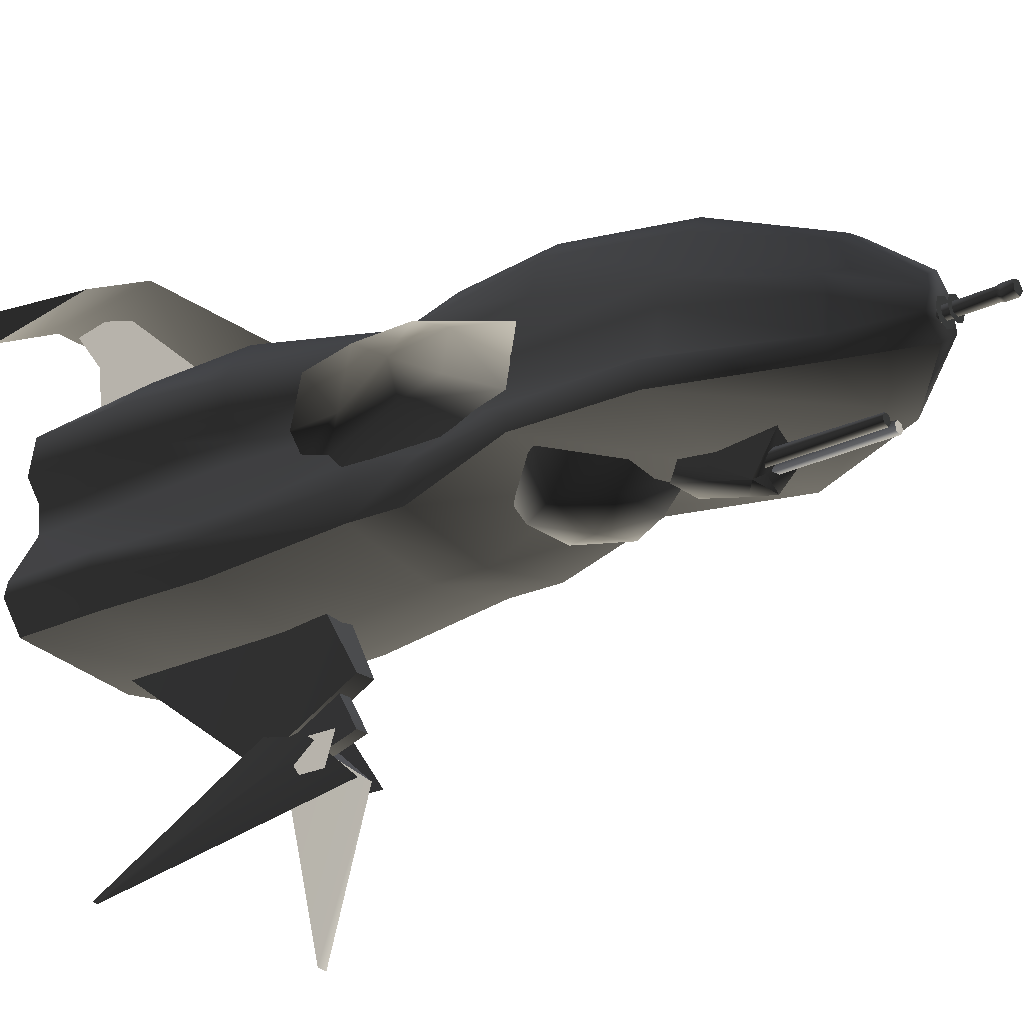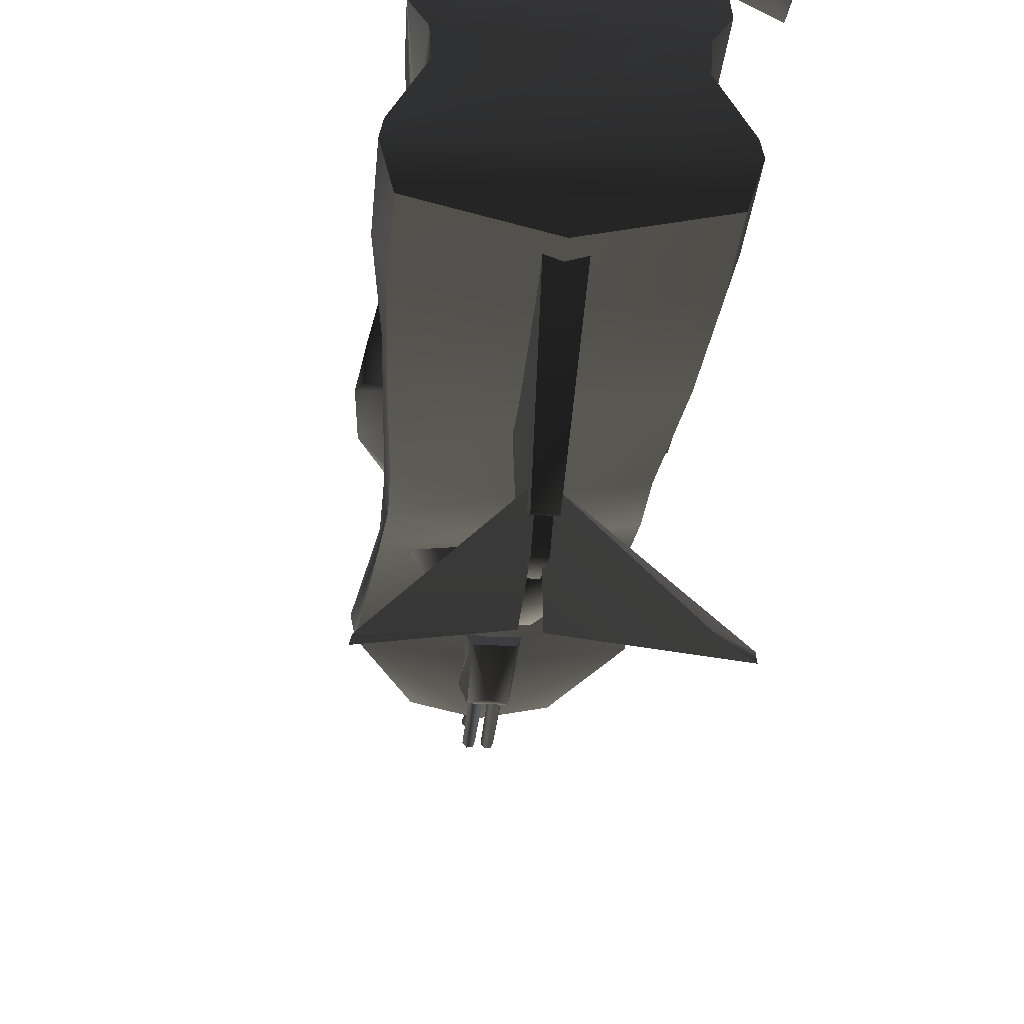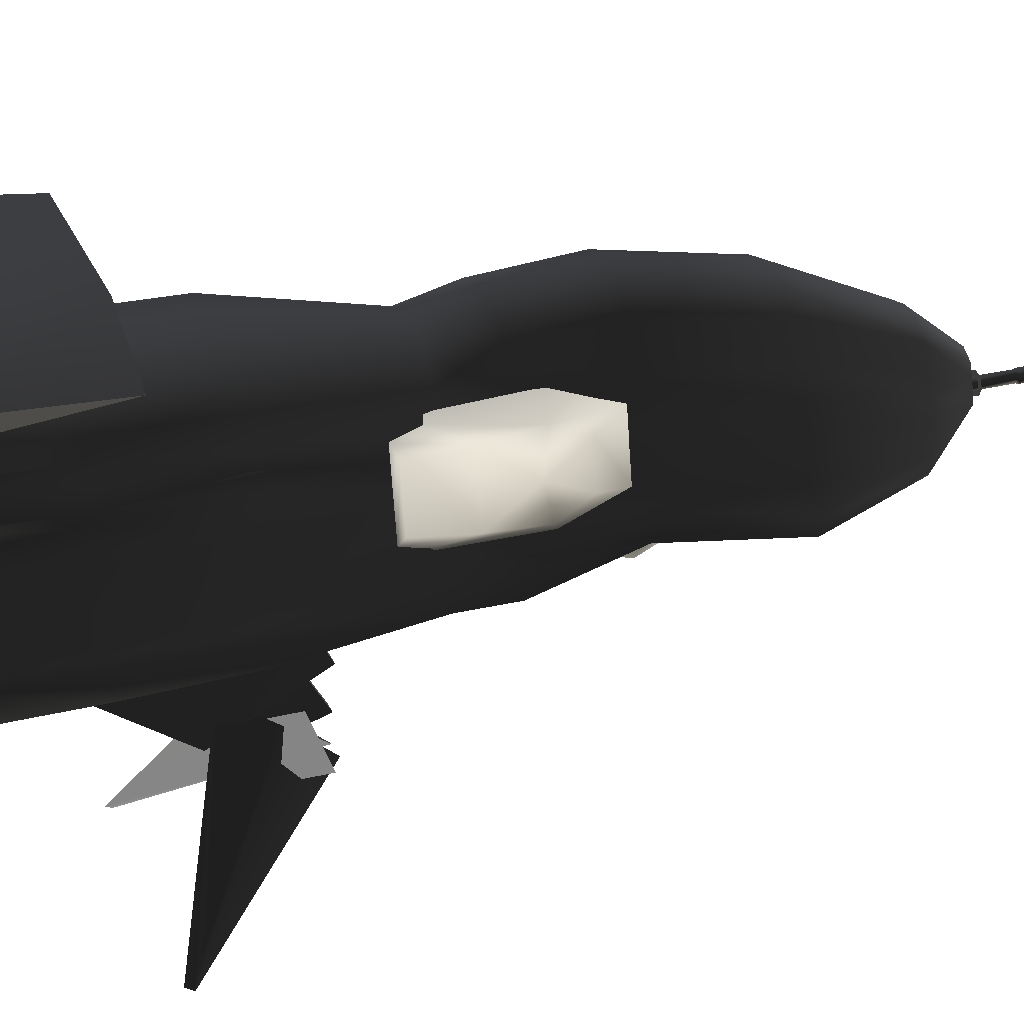
<metadata>
{"format":"obj","ext":"obj","renderer":"f3d","projection":"perspective","resolution":1024,"background":"white","views":[{"elev":-23.9,"azim":-50.8,"up":"+Y"},{"elev":-31.1,"azim":175.0,"up":"+Y"},{"elev":28.4,"azim":-110.4,"up":"+Y"}]}
</metadata>
<code>
v  -0.2083 0.03329 3.537
v  0.2083 0.03329 3.537
v  0.1788 0.1851 3.537
v  0.1262 0.3006 3.537
v  0.001244 -0.1112 3.537
v  -0.1604 0.224 3.537
v  -0.119 0.3376 3.537
v  0.000394 0.4097 3.537
v  1.03 -0.5893 -3.953
v  -1.03 -0.5893 -3.953
v  -1.133 -0.2691 -4.054
v  1.133 -0.2691 -4.054
v  -1.104 -0.1263 -4.054
v  -0.8376 0.3436 -4.054
v  0.008699 -0.7707 -3.852
v  -0.8507 0.5974 -4.054
v  1.104 -0.1263 -4.054
v  0.8376 0.3436 -4.054
v  -0.9891 0.7947 -4.054
v  -0.9554 1.139 -4.025
v  0.9554 1.139 -4.025
v  0.9891 0.7947 -4.054
v  0.8507 0.5974 -4.054
v  -0.612 1.416 -3.923
v  0.612 1.416 -3.923
v  0.003036 1.497 -3.873
v  0.003036 1.543 -3.116
v  0.612 1.461 -3.116
v  0.6021 1.451 -2.05
v  0.9554 1.139 -3.116
v  0.002987 1.529 -2.05
v  0.8768 1.061 -2.05
v  0.821 0.791 -2.05
v  0.3092 1.274 -0.75
v  0.5971 1.031 -0.7495
v  0.001534 1.339 -0.75
v  0.5447 1.15 -0.2258
v  0.7015 0.7325 -0.7129
v  0.3298 1.394 -0.2258
v  0.529 1.273 0.6919
v  0.6008 0.8869 -0.1469
v  0.3203 1.474 0.6919
v  0.6416 0.9268 0.6919
v  0.2847 1.267 1.909
v  0.4702 1.075 1.909
v  0.6655 0.7375 0.4626
v  0.643 0.5688 -0.7129
v  0.5703 0.7674 1.909
v  0.1958 0.787 3.016
v  0.3233 0.6768 3.016
v  0.7375 0.5992 1.909
v  0.3921 0.4653 3.016
v  0.001114 0.8323 3.016
v  -0.1958 0.787 3.016
v  0.00162 1.333 1.909
v  0.001822 1.549 0.6919
v  0.507 0.3496 3.016
v  0.5553 0.1844 3.016
v  0.8077 0.3588 1.909
v  0.5748 -0.1164 3.016
v  0.5444 -0.2915 3.016
v  0.8499 -0.02091 1.909
v  0.8268 0.04385 0.4626
v  1.07 -0.1363 1.909
v  0.9055 -0.0899 0.6919
v  1.031 -0.3334 1.909
v  0.901 -0.2189 0.6919
v  0.9149 -0.2234 -0.2258
v  0.8813 -0.4969 -0.2258
v  0.894 -0.4841 -0.7495
v  0.9798 -0.5901 -2.05
v  1.03 -0.5893 -3.116
v  1.017 -0.2743 -2.05
v  0.9282 -0.2049 -0.7495
v  0.8086 -0.09147 -0.148
v  1.133 -0.2691 -3.116
v  0.9909 -0.1313 -2.05
v  0.8153 0.02824 -0.7117
v  0.7045 0.3447 -0.7129
v  1.104 -0.1263 -3.116
v  0.8547 0.3435 -2.05
v  0.8376 0.3436 -3.116
v  0.7089 0.6038 -2.05
v  0.8507 0.5974 -3.116
v  0.8863 0.7947 -3.116
v  0.7206 0.3453 -0.1468
v  0.001636 1.464 -0.2258
v  -0.6008 0.8869 -0.1469
v  -0.5447 1.15 -0.2258
v  -0.5971 1.031 -0.7495
v  -0.7015 0.7325 -0.7129
v  -0.8768 1.061 -2.05
v  -0.3092 1.274 -0.75
v  -0.6021 1.451 -2.05
v  -0.643 0.5688 -0.7129
v  -0.6416 0.9268 0.6919
v  -0.821 0.791 -2.05
v  -0.9554 1.139 -3.116
v  -0.612 1.461 -3.116
v  -0.9891 0.7947 -3.116
v  -0.8507 0.5974 -3.116
v  -0.7089 0.6038 -2.05
v  -0.8376 0.3436 -3.116
v  -0.8547 0.3435 -2.05
v  -0.7045 0.3447 -0.7129
v  -0.9909 -0.1313 -2.05
v  -1.104 -0.1263 -3.116
v  -0.9282 -0.2049 -0.7495
v  -1.017 -0.2743 -2.05
v  -0.8175 0.02882 -0.7121
v  -0.8107 -0.09057 -0.1477
v  -0.9149 -0.2234 -0.2258
v  -0.894 -0.4841 -0.7495
v  -1.133 -0.2691 -3.116
v  -1.03 -0.5893 -3.116
v  -0.9798 -0.5901 -2.05
v  -0.8813 -0.4969 -0.2258
v  -0.901 -0.2189 0.6919
v  -1.031 -0.3334 1.909
v  -0.9055 -0.0899 0.6919
v  -0.8223 0.04237 0.4627
v  -1.07 -0.1363 1.909
v  -0.5444 -0.2915 3.016
v  -0.8499 -0.02091 1.909
v  -0.5748 -0.1164 3.016
v  -0.8077 0.3588 1.909
v  -0.5553 0.1844 3.016
v  -0.507 0.3496 3.016
v  -0.7375 0.5992 1.909
v  -0.5703 0.7674 1.909
v  -0.3921 0.4653 3.016
v  -0.4702 1.075 1.909
v  -0.529 1.273 0.6919
v  -0.3203 1.474 0.6919
v  -0.3298 1.394 -0.2258
v  -0.3233 0.6768 3.016
v  -0.2847 1.267 1.909
v  0.005066 -0.4105 3.016
v  0.007369 -0.5064 1.909
v  0.00829 -0.3116 0.6919
v  0.007443 -0.6652 -0.2258
v  0.006839 -0.6524 -0.7495
v  0.008276 -0.772 -2.05
v  0.008699 -0.7707 -3.116
v  0.2379 -0.5699 0.3366
v  0.4764 -0.5699 0.7497
v  -0.000547 -0.6754 0.7497
v  -0.239 -0.5699 1.163
v  -0.4775 -0.5699 0.7497
v  0.2379 -0.5699 1.163
v  -0.239 -0.5699 0.3366
v  0.3367 -0.2553 0.1655
v  0.674 -0.2553 0.7497
v  -0.3378 -0.2553 0.1655
v  -0.6751 -0.2553 0.7497
v  -0.3378 -0.2553 1.334
v  0.3367 -0.2553 1.334
v  -0.213 -0.4139 1.616
v  -0.1641 -0.5677 1.504
v  -0.1553 -0.7251 2.156
v  -0.213 -0.4007 2.431
v  0.213 -0.4007 2.431
v  0.008462 -0.6252 2.159
v  0.1559 -0.7251 2.156
v  0.1641 -0.5677 1.504
v  0.213 -0.4139 1.616
v  0 -0.7588 2.021
v  -0.1305 -0.5554 2.121
v  -0.1223 -0.5565 3.144
v  -0.09163 -0.5166 3.144
v  -0.09478 -0.509 2.121
v  -0.03674 -0.5167 2.121
v  -0.04177 -0.5232 3.144
v  -0.02257 -0.5697 3.144
v  -0.01439 -0.5708 2.121
v  -0.05323 -0.6096 3.144
v  -0.05009 -0.6172 2.121
v  -0.1081 -0.6095 2.121
v  -0.1031 -0.6029 3.144
v  0.05588 -0.5156 3.144
v  0.05317 -0.5078 2.121
v  0.01492 -0.5521 2.121
v  0.02302 -0.5537 3.144
v  0.03957 -0.6012 3.144
v  0.03418 -0.6074 2.121
v  0.0917 -0.6184 2.121
v  0.08898 -0.6106 3.144
v  0.1299 -0.574 2.121
v  0.1218 -0.5725 3.144
v  0.1053 -0.525 3.144
v  0.1107 -0.5187 2.121
v  -0.6115 1.79 -3.728
v  -0.766 2.215 -3.969
v  -0.6984 2.029 -3.282
v  -0.457 1.366 -2.575
v  -0.457 1.366 -3.838
v  0.6984 2.029 -3.282
v  0.766 2.215 -3.969
v  0.6115 1.79 -3.728
v  0.457 1.366 -3.838
v  0.457 1.366 -2.575
v  -0.8788 2.184 -2.906
v  -0.878 2.063 -3.95
v  0.878 2.063 -3.95
v  0.8788 2.184 -2.906
v  1.536 1.698 -3.92
v  -1.552 1.815 -2.876
v  -1.536 1.698 -3.92
v  -1.662 1.915 -4.049
v  -0.8788 2.312 -4.082
v  0.8788 2.312 -4.082
v  1.552 1.815 -2.876
v  1.662 1.915 -4.049
v  -0.09246 -1.721 -2.323
v  -0.09246 -1.214 -1.349
v  -0.1491 -0.5996 -1.676
v  -0.1491 -0.5996 -3.854
v  0.09246 -1.214 -1.349
v  0.09246 -1.721 -2.323
v  0.1491 -0.5996 -3.854
v  0.1491 -0.5996 -1.676
v  -0.05999 -1.102 -2.999
v  -0.05999 -0.7767 -1.85
v  0.05999 -0.7767 -1.85
v  0.05999 -1.102 -2.999
v  0.05999 -1.824 -1.982
v  0.05999 -1.63 -1.37
v  -0.05999 -1.63 -1.37
v  -0.05999 -1.824 -1.982
v  0.3123 -1.971 -1.685
v  0.3133 -1.973 -1.436
v  -0.04025 -1.407 -1.633
v  0.07056 -1.584 -2.111
v  0.00641 -1.365 -2.197
v  -0.07753 -2.001 -1.331
v  -1.181 -2.917 -2.742
v  -1.159 -2.881 -2.814
v  -0.1006 -1.639 -1.744
v  -0.01288 -1.364 -2.213
v  0.08326 -1.992 -1.343
v  0.1001 -1.634 -1.759
v  1.179 -2.914 -2.757
v  1.158 -2.876 -2.827
v  0.04503 -1.407 -1.633
v  -0.3085 -1.973 -1.436
v  -0.3075 -1.971 -1.685
v  -0.06577 -1.584 -2.111
v  0 -0.818 -3.81
v  0.07495 -0.818 -3.735
v  0 -0.893 -3.735
v  0 -0.7431 -3.735
v  -0.07495 -0.818 -3.735
v  0 -0.818 -3.66
v  -1.565 1.683 -2.892
v  -1.565 1.683 -2.892
v  -1.565 1.683 -2.892
v  -1.565 1.683 -2.892
v  -1.565 1.683 -2.892
v  -1.565 1.683 -2.892
v  1.565 1.683 -2.892
v  1.565 1.683 -2.892
v  1.565 1.683 -2.892
v  1.565 1.683 -2.892
v  1.565 1.683 -2.892
v  1.565 1.683 -2.892
v  0.9695 0.8576 -0.0956
v  0.5871 0.9427 0.03796
v  0.6623 0.7554 0.5925
v  0.9524 0.7079 0.2323
v  0.6445 0.929 -0.8532
v  1.106 0.1866 -0.0956
v  1.031 0.3178 0.2323
v  0.779 0.1795 0.5925
v  0.8147 -0.02476 0.03796
v  0.8332 -0.00988 -0.8532
v  0.9345 0.06626 -0.8949
v  1.148 0.2368 -0.6206
v  1.029 0.828 -0.6206
v  0.7651 0.9018 -0.8949
v  0.9904 0.7722 -1.131
v  1.092 0.2734 -1.131
v  0.9575 0.1405 -1.146
v  0.8152 0.8424 -1.146
v  1.133 0.5415 -0.1831
v  -0.6623 0.7554 0.5925
v  -0.5871 0.9427 0.03796
v  -0.9695 0.8576 -0.0956
v  -0.9524 0.7079 0.2323
v  -0.6445 0.929 -0.8532
v  -0.779 0.1795 0.5925
v  -1.031 0.3178 0.2323
v  -1.106 0.1866 -0.0956
v  -0.8332 -0.00988 -0.8532
v  -0.8147 -0.02476 0.03796
v  -0.9345 0.06626 -0.8949
v  -1.148 0.2368 -0.6206
v  -0.7651 0.9018 -0.8949
v  -1.029 0.828 -0.6206
v  -0.9575 0.1405 -1.146
v  -1.092 0.2734 -1.131
v  -0.9904 0.7722 -1.131
v  -0.8152 0.8424 -1.146
v  -1.133 0.5415 -0.1831
v  0.06249 0.09079 4.105
v  0.01774 0.1524 4.105
v  -0.05467 0.1289 4.105
v  0.01774 0.02919 4.105
v  -0.05467 0.05272 4.105
v  0.01774 0.02919 4.003
v  -0.05467 0.05272 4.003
v  0.01516 0.03714 3.975
v  -0.04792 0.05763 3.975
v  0.01516 0.03714 3.434
v  -0.04792 0.05763 3.434
v  0.01516 0.1444 3.975
v  0.01774 0.1524 4.003
v  0.06249 0.09079 4.003
v  0.05414 0.09079 3.975
v  0.05414 0.09079 3.434
v  0.01516 0.1444 3.434
v  -0.04792 0.1239 3.975
v  -0.05467 0.1289 4.003
v  -0.04792 0.1239 3.434
v  0 -0.02698 3.578
v  0.08452 0.008024 3.578
v  0.1195 0.09254 3.578
v  -0.08452 0.008024 3.578
v  -0.1195 0.09254 3.578
v  -0.08452 0.1771 3.578
v  0 0.2121 3.578
v  0.08452 0.1771 3.578
v  0 -0.01461 3.658
v  0.07576 0.01678 3.658
v  0.1071 0.09254 3.658
v  -0.07576 0.01678 3.658
v  -0.1071 0.09254 3.658
v  -0.07576 0.1683 3.658
v  0 0.1997 3.658
v  0.07576 0.1683 3.658
g frm-fuselg
f 1 2 3
f 1 3 4
f 1 5 2
f 1 4 6
f 7 6 4
f 4 8 7
f 9 10 11
f 9 11 12
f 11 13 14
f 12 11 14
f 9 15 10
f 16 17 12
f 12 14 16
f 16 18 17
f 16 19 20
f 16 20 21
f 16 21 22
f 16 22 23
f 16 23 18
f 21 20 24
f 21 24 25
f 25 24 26
f 27 28 25
f 27 25 26
f 28 21 25
f 28 29 30
f 28 30 21
f 31 29 28
f 30 22 21
f 30 32 33
f 33 22 30
f 29 32 30
f 34 32 29
f 34 35 32
f 35 33 32
f 36 34 29
f 36 29 31
f 35 37 38
f 35 38 33
f 39 37 35
f 39 35 34
f 39 40 37
f 37 41 38
f 40 41 37
f 39 42 40
f 40 43 41
f 44 45 40
f 44 40 42
f 45 43 40
f 41 43 46
f 46 47 41
f 47 38 41
f 45 48 43
f 48 46 43
f 49 50 45
f 49 45 44
f 50 48 45
f 48 51 46
f 50 52 48
f 52 51 48
f 8 4 50
f 8 50 49
f 4 52 50
f 53 49 44
f 8 53 54
f 53 44 55
f 55 44 42
f 55 42 56
f 52 4 3
f 2 57 3
f 3 57 52
f 2 58 57
f 52 57 51
f 57 58 59
f 57 59 51
f 2 60 58
f 2 61 60
f 58 60 62
f 58 62 59
f 46 51 59
f 46 59 63
f 59 62 63
f 62 64 65
f 62 65 63
f 60 64 62
f 60 61 66
f 60 66 64
f 61 2 5
f 64 66 67
f 64 67 65
f 68 65 69
f 63 65 68
f 65 67 69
f 68 69 70
f 68 70 71
f 68 71 72
f 73 74 68
f 68 72 73
f 75 68 74
f 63 68 75
f 76 72 9
f 73 72 76
f 77 78 73
f 77 73 76
f 78 74 73
f 78 75 74
f 79 75 78
f 79 78 77
f 77 76 80
f 77 80 81
f 79 77 81
f 80 76 12
f 76 9 12
f 82 80 17
f 80 12 17
f 83 81 80
f 83 80 82
f 79 81 47
f 47 81 83
f 33 38 83
f 33 83 84
f 83 82 84
f 38 47 83
f 84 82 18
f 82 17 18
f 33 84 23
f 84 18 23
f 33 23 85
f 85 23 22
f 46 79 47
f 46 86 79
f 79 86 75
f 46 63 75
f 46 75 86
f 56 42 39
f 87 39 34
f 56 39 87
f 87 34 36
f 31 28 27
f 33 85 22
f 88 89 90
f 88 90 91
f 91 90 92
f 90 93 94
f 90 94 92
f 89 93 90
f 88 91 95
f 96 89 88
f 96 88 95
f 95 91 97
f 97 91 92
f 97 92 98
f 92 94 99
f 92 99 98
f 94 31 27
f 94 27 99
f 98 99 24
f 99 27 26
f 99 26 24
f 100 98 20
f 98 24 20
f 97 98 100
f 100 20 19
f 101 100 19
f 102 97 100
f 102 100 101
f 101 19 16
f 103 101 16
f 104 102 101
f 104 101 103
f 105 95 102
f 95 97 102
f 104 105 102
f 105 104 106
f 106 104 103
f 107 103 14
f 103 16 14
f 106 103 107
f 108 106 109
f 108 110 106
f 105 106 110
f 109 106 107
f 105 110 111
f 95 105 111
f 108 112 110
f 112 111 110
f 113 112 108
f 113 108 109
f 113 109 114
f 109 107 114
f 114 107 13
f 107 14 13
f 115 114 11
f 114 13 11
f 113 114 116
f 116 114 115
f 113 117 118
f 113 118 112
f 119 120 118
f 118 120 112
f 121 111 120
f 121 120 122
f 120 111 112
f 119 122 120
f 123 122 119
f 122 124 121
f 125 124 122
f 123 125 122
f 95 111 121
f 95 121 124
f 95 124 126
f 125 126 124
f 1 127 125
f 1 125 123
f 125 127 126
f 5 1 123
f 1 128 127
f 127 128 129
f 127 129 126
f 95 126 129
f 95 129 96
f 128 130 129
f 129 130 96
f 6 131 128
f 1 6 128
f 128 131 130
f 131 132 130
f 130 132 133
f 130 133 96
f 96 133 89
f 133 134 135
f 133 135 89
f 132 134 133
f 136 137 132
f 131 136 132
f 132 137 134
f 6 136 131
f 6 7 136
f 7 54 136
f 136 54 137
f 54 55 137
f 137 55 56
f 137 56 134
f 54 7 8
f 54 53 55
f 8 49 53
f 134 56 87
f 134 87 135
f 135 87 36
f 135 36 93
f 89 135 93
f 93 36 31
f 93 31 94
f 115 11 10
g frm-fuselg
f 66 61 138
f 66 138 139
f 5 123 138
f 5 138 61
f 138 123 119
f 138 119 139
f 66 139 140
f 66 140 67
f 139 119 118
f 139 118 140
f 140 117 141
f 67 140 141
f 140 118 117
f 67 141 69
f 69 141 142
f 141 117 113
f 141 113 142
f 69 142 70
f 142 113 116
f 142 116 143
f 70 142 143
f 70 143 71
f 71 143 144
f 143 116 115
f 143 115 144
f 71 144 72
f 72 144 15
f 144 115 10
f 144 10 15
f 72 15 9
g frm-hatchz
f 145 146 147
f 148 149 147
f 146 150 147
f 151 145 147
f 149 151 147
f 150 148 147
f 146 145 152
f 146 152 153
f 150 146 153
f 145 151 154
f 145 154 152
f 151 149 155
f 151 155 154
f 149 148 156
f 149 156 155
f 148 150 157
f 148 157 156
f 150 153 157
g frm-pod
f 158 159 160
f 161 158 160
f 162 161 163
f 163 164 162
f 163 161 160
f 160 164 163
f 165 166 162
f 164 165 162
f 160 159 167
f 165 164 167
f 167 159 165
f 167 164 160
f 166 165 159
f 159 158 166
g frm-blgun
f 168 169 170
f 171 168 170
f 172 173 174
f 175 172 174
f 175 174 176
f 177 175 176
f 178 179 169
f 168 178 169
f 171 170 173
f 172 171 173
f 177 176 179
f 178 177 179
g frm-blgun
f 174 173 170
f 176 174 170
f 179 176 170
f 170 169 179
g frm-brgun
f 180 181 182
f 183 180 182
f 184 185 186
f 187 184 186
f 187 186 188
f 189 187 188
f 190 191 181
f 180 190 181
f 183 182 185
f 184 183 185
f 189 188 191
f 190 189 191
g frm-brgun
f 189 190 180
f 187 189 180
f 184 187 180
f 180 183 184
g frm-rfinzzz
f 192 193 194
f 194 195 196
f 194 196 192
f 192 196 195
f 192 195 194
f 194 193 192
g frm-lfinzzz
f 197 198 199
f 199 200 201
f 199 201 197
f 197 201 200
f 197 200 199
f 199 198 197
g frm-finzzz1
f 202 203 204
f 202 204 205
f 205 204 206
f 203 202 207
f 203 207 208
f 202 209 207
f 202 210 209
f 210 202 205
f 210 205 211
f 211 205 212
f 211 212 213
f 205 206 212
f 203 210 211
f 210 203 208
f 210 208 209
f 203 211 204
f 204 211 213
f 204 213 206
f 207 209 208
f 206 213 212
g frm-landgr1
f 214 215 216
f 214 216 217
f 218 219 220
f 218 220 221
g frm-landgr1
f 215 218 221
f 215 221 216
f 219 214 217
f 219 217 220
f 219 218 215
f 219 215 214
g frm-LL1
f 222 223 224
f 222 224 225
f 226 227 228
f 226 228 229
f 228 227 224
f 228 224 223
f 226 229 222
f 226 222 225
f 229 228 223
f 229 223 222
f 227 226 225
f 227 225 224
g frm-LLl
f 230 231 232
f 230 232 233
f 231 230 233
f 231 233 232
g frm-rlandgr
f 234 235 236
f 234 236 237
f 238 235 234
f 238 234 237
f 238 237 236
f 235 238 236
g frm-llandgr
f 239 240 241
f 242 243 239
f 242 239 241
f 242 241 240
f 243 242 240
f 243 240 239
g frm-LLr
f 244 245 246
f 244 246 247
f 247 246 245
f 247 245 244
g frm-SSa
f 248 249 250
f 249 248 251
f 252 248 250
f 248 252 251
f 253 252 250
f 252 253 251
f 249 253 250
f 253 249 251
g frm-SSr
f 254 255 256
f 255 254 257
f 258 254 256
f 254 258 257
f 259 258 256
f 258 259 257
f 255 259 256
f 259 255 257
g frm-SSl
f 260 261 262
f 263 262 261
f 260 262 264
f 263 264 262
f 260 264 265
f 263 265 264
f 260 265 261
f 263 261 265
g frm-turret3
f 266 267 268
f 269 266 268
f 270 267 266
f 271 272 273
f 273 274 271
f 271 274 275
f 275 276 271
f 276 277 271
f 269 268 273
f 272 269 273
f 266 278 279
f 266 279 270
f 280 281 282
f 283 280 282
f 275 270 279
f 276 275 279
f 280 278 277
f 281 280 277
f 282 281 277
f 277 276 282
f 283 279 278
f 280 283 278
f 282 276 279
f 283 282 279
f 284 266 269
f 284 269 272
f 284 278 266
f 284 272 271
f 284 271 277
f 284 277 278
g frm-turret1
f 285 286 287
f 285 287 288
f 287 286 289
f 290 291 292
f 293 294 292
f 292 294 290
f 292 295 293
f 292 296 295
f 290 285 288
f 290 288 291
f 297 298 287
f 289 297 287
f 299 300 301
f 299 301 302
f 297 289 293
f 297 293 295
f 296 298 301
f 296 301 300
f 296 300 299
f 299 295 296
f 298 297 302
f 298 302 301
f 297 295 299
f 297 299 302
f 288 287 303
f 287 298 303
f 292 291 303
f 291 288 303
f 296 292 303
f 298 296 303
g frm-cyl4
f 304 305 306
f 307 304 306
f 306 308 307
f 309 307 308
f 310 309 308
f 311 309 310
f 312 311 310
f 311 312 313
f 312 314 313
f 315 316 317
f 318 315 317
f 317 316 304
f 316 305 304
f 318 319 320
f 315 318 320
f 317 304 307
f 309 317 307
f 318 317 309
f 311 318 309
f 318 311 319
f 311 313 319
f 321 322 316
f 315 321 316
f 316 322 305
f 322 306 305
f 315 320 323
f 321 315 323
f 312 310 322
f 321 312 322
f 322 310 306
f 310 308 306
f 321 323 314
f 312 321 314
g frm-face2
f 324 325 326
f 327 324 326
f 328 327 326
f 329 328 326
f 330 329 326
f 326 331 330
g frm-face3
f 332 333 334
f 335 332 334
f 336 335 334
f 337 336 334
f 338 337 334
f 334 339 338

</code>
